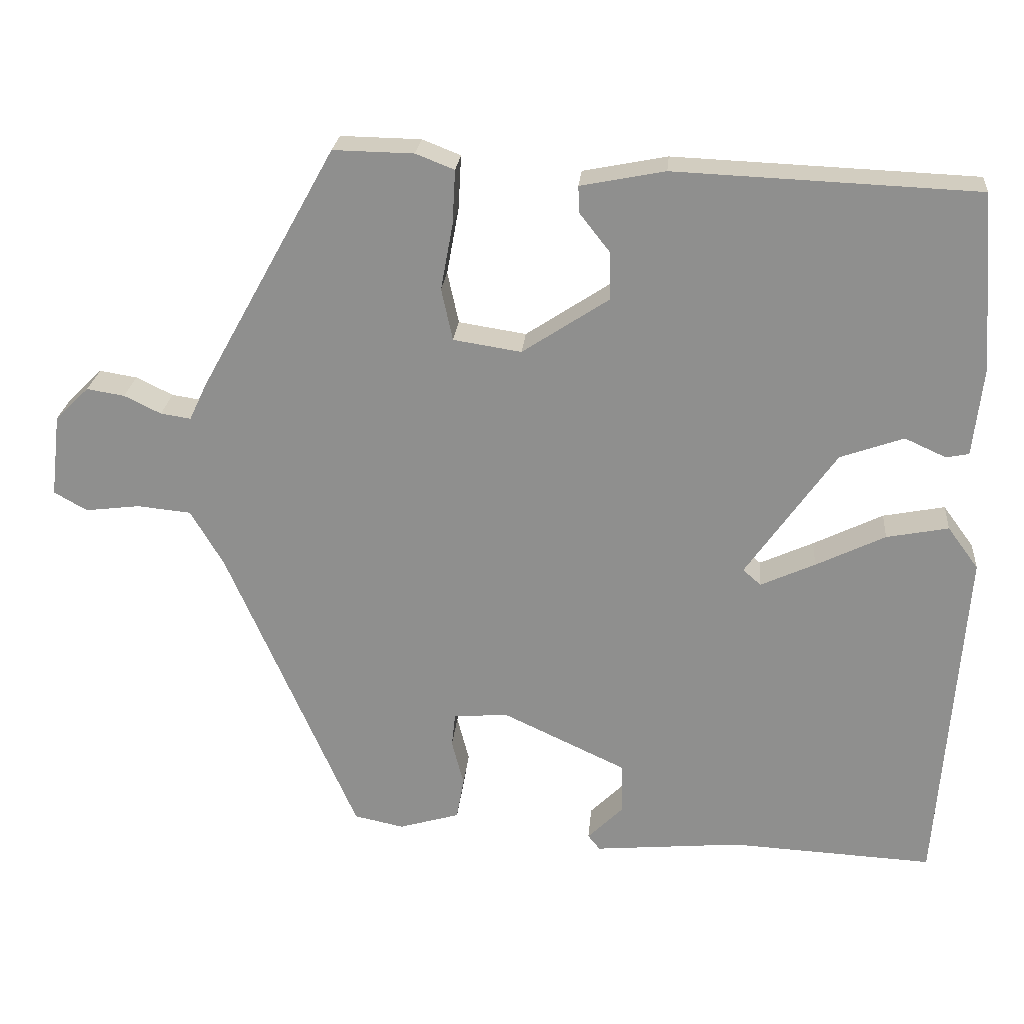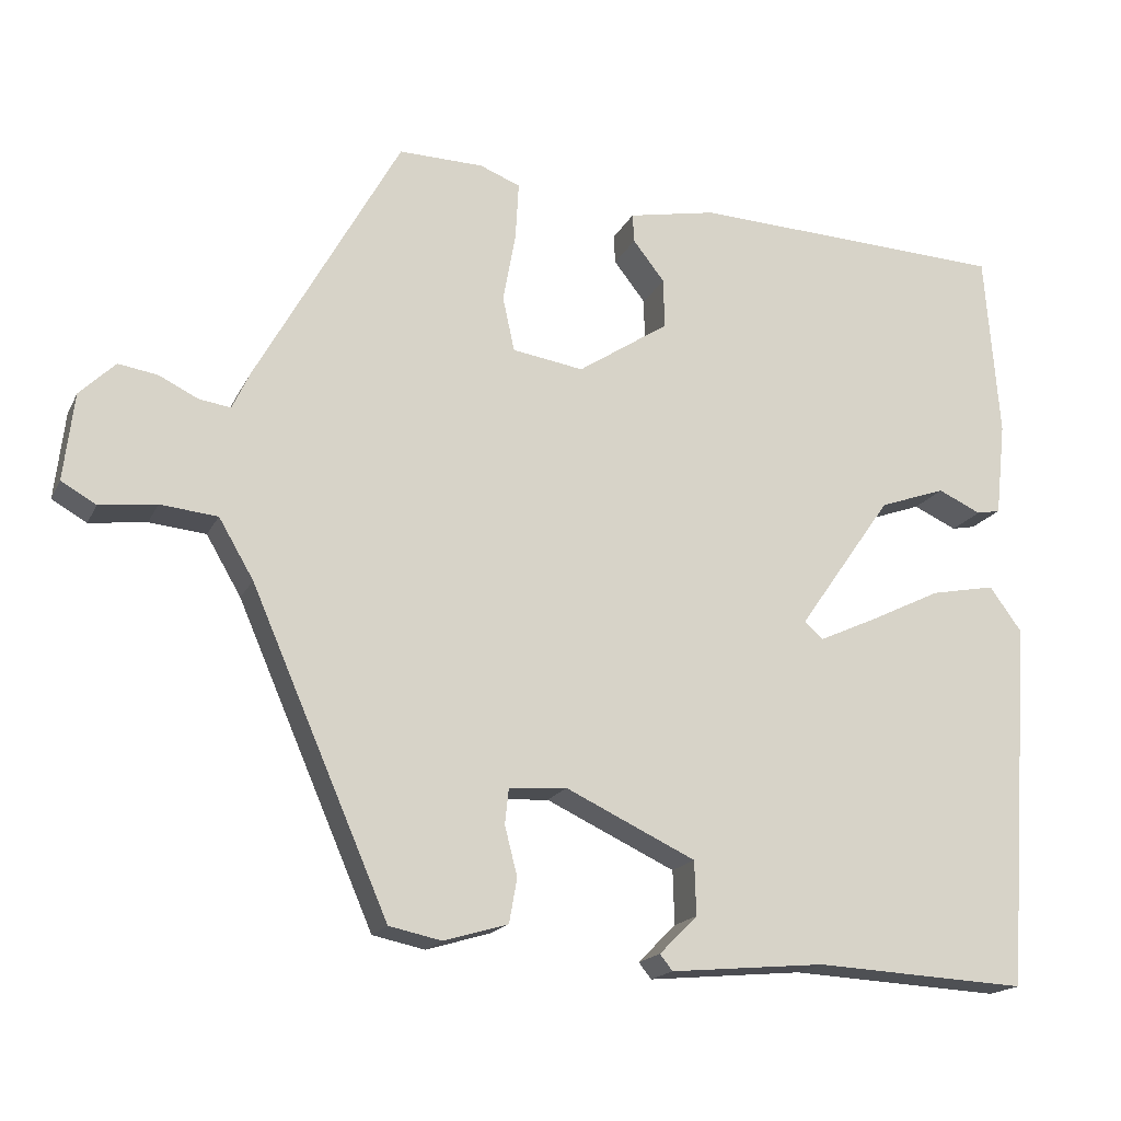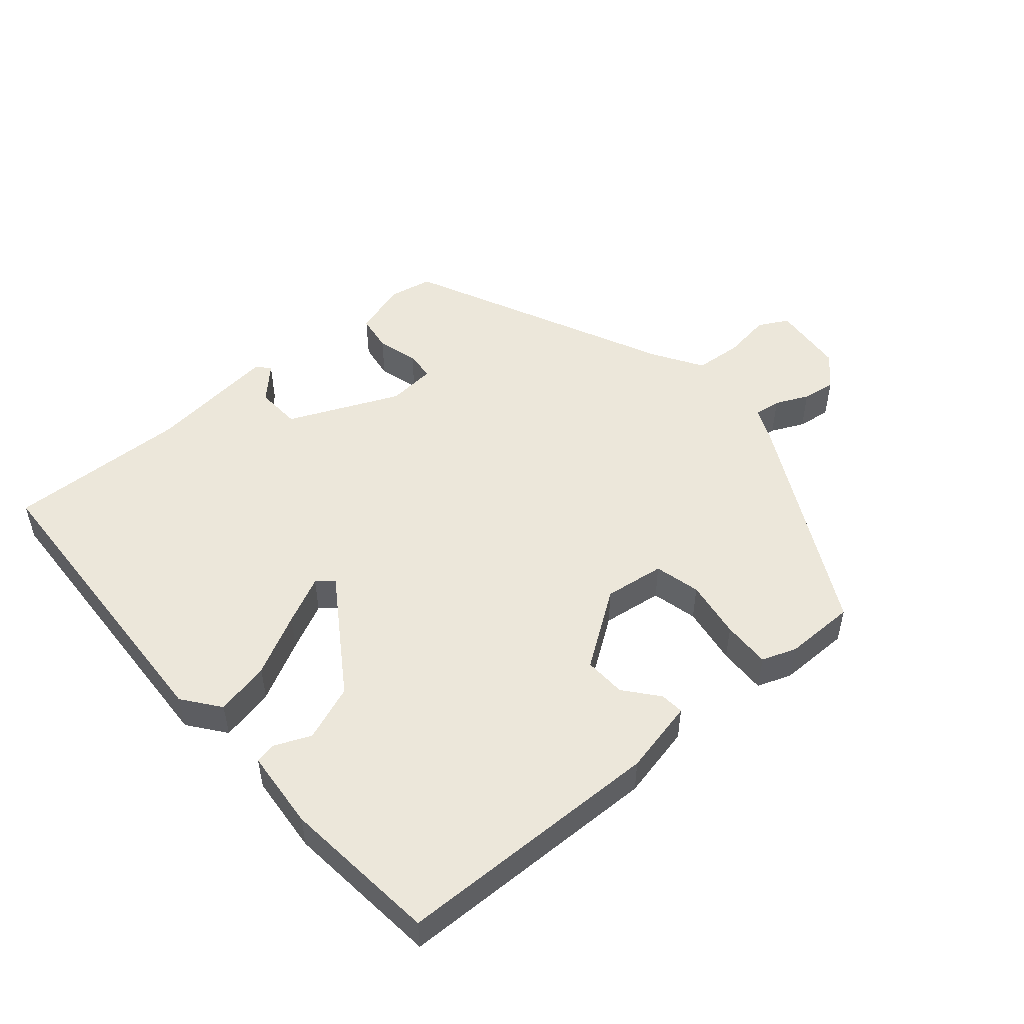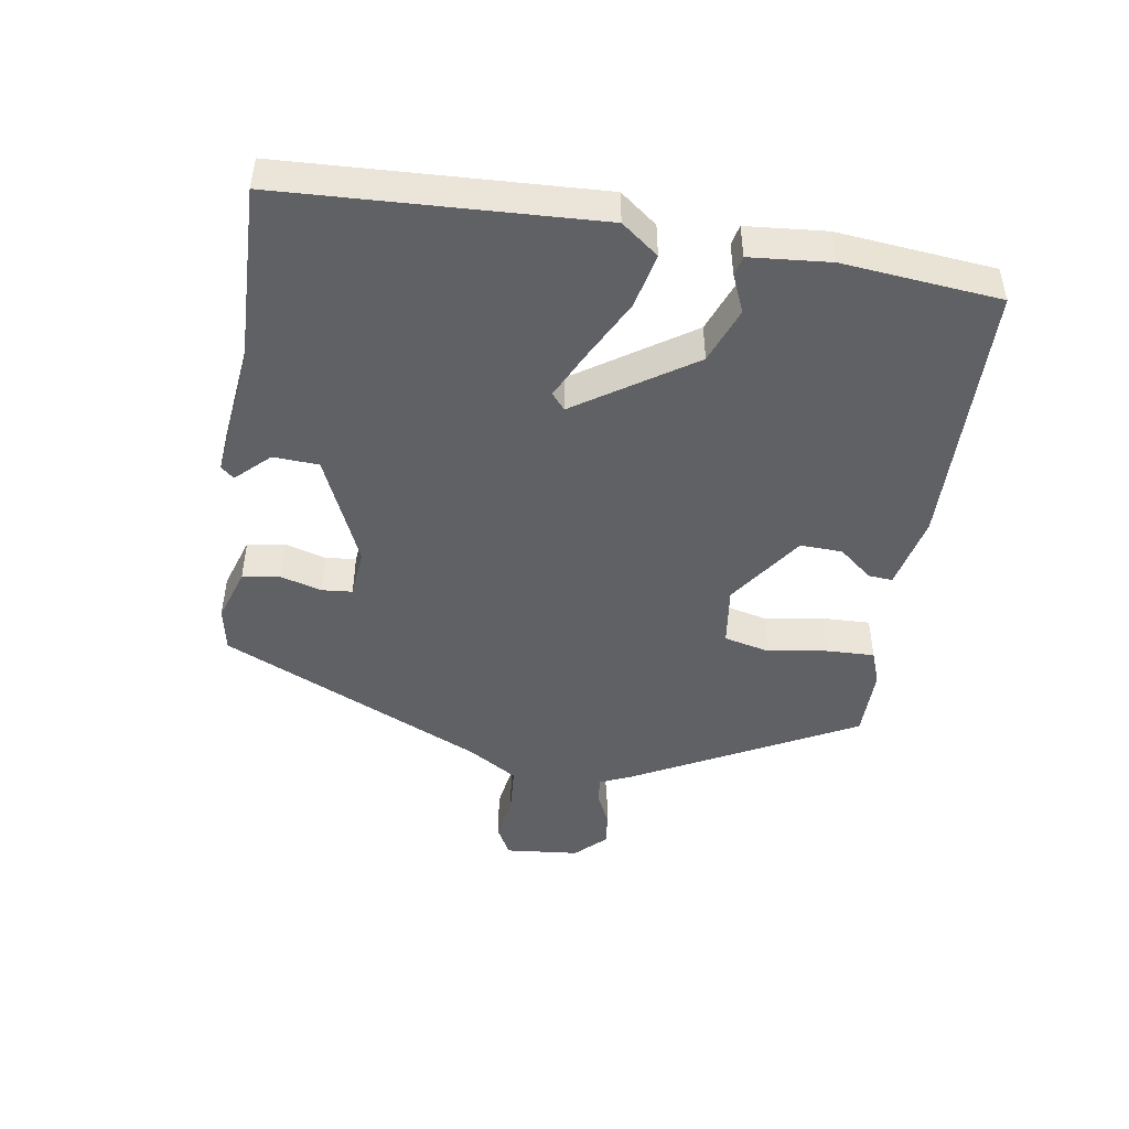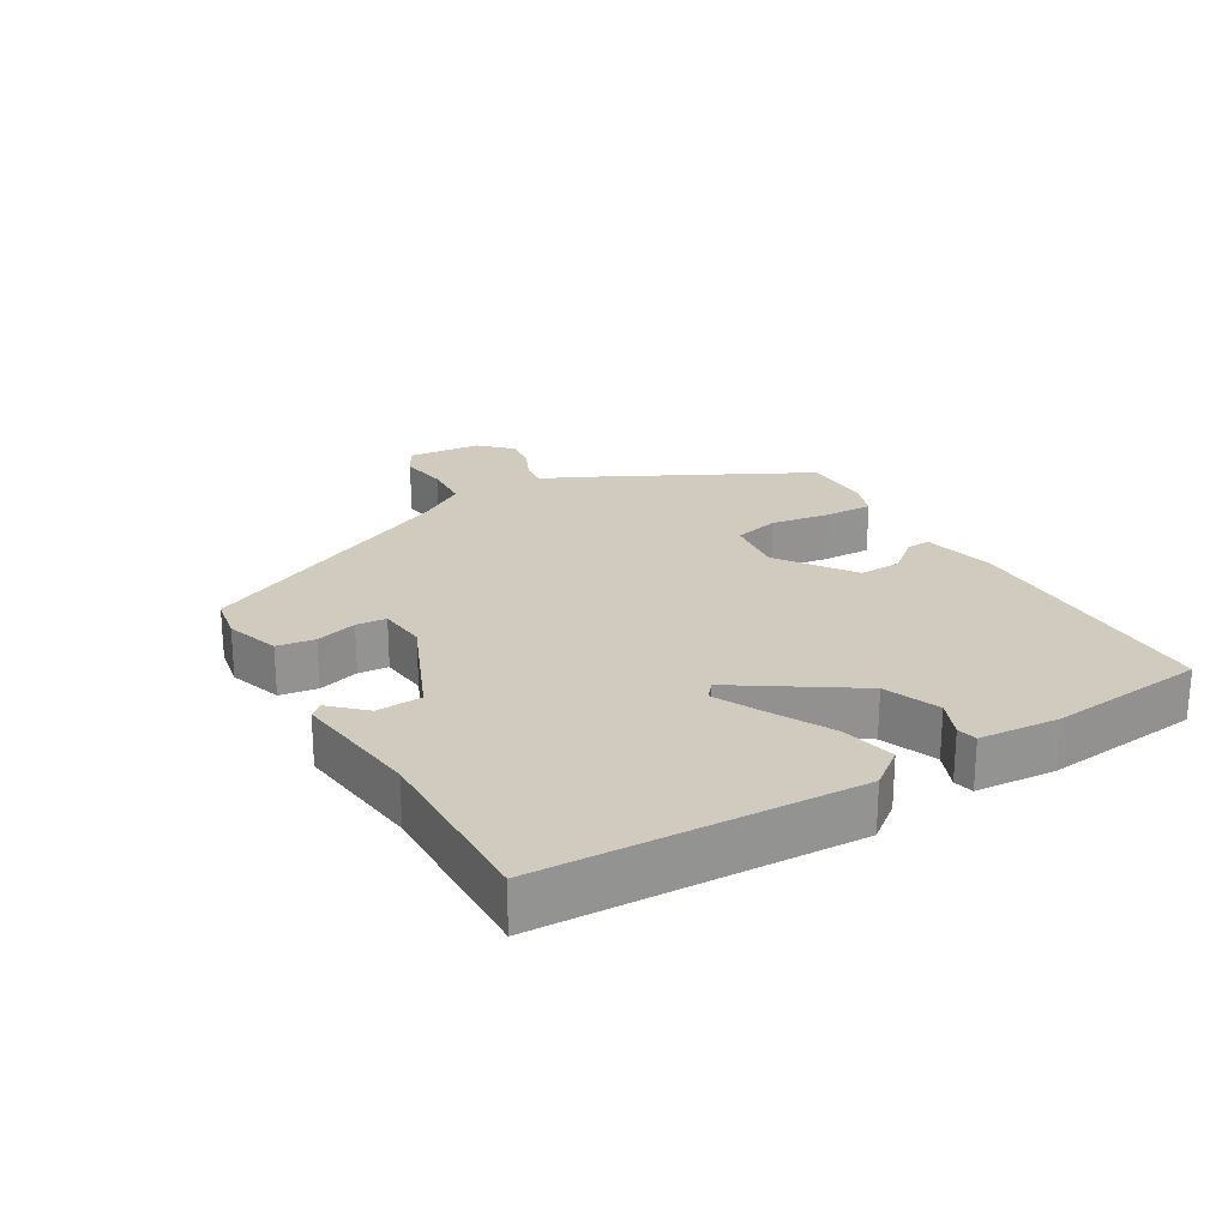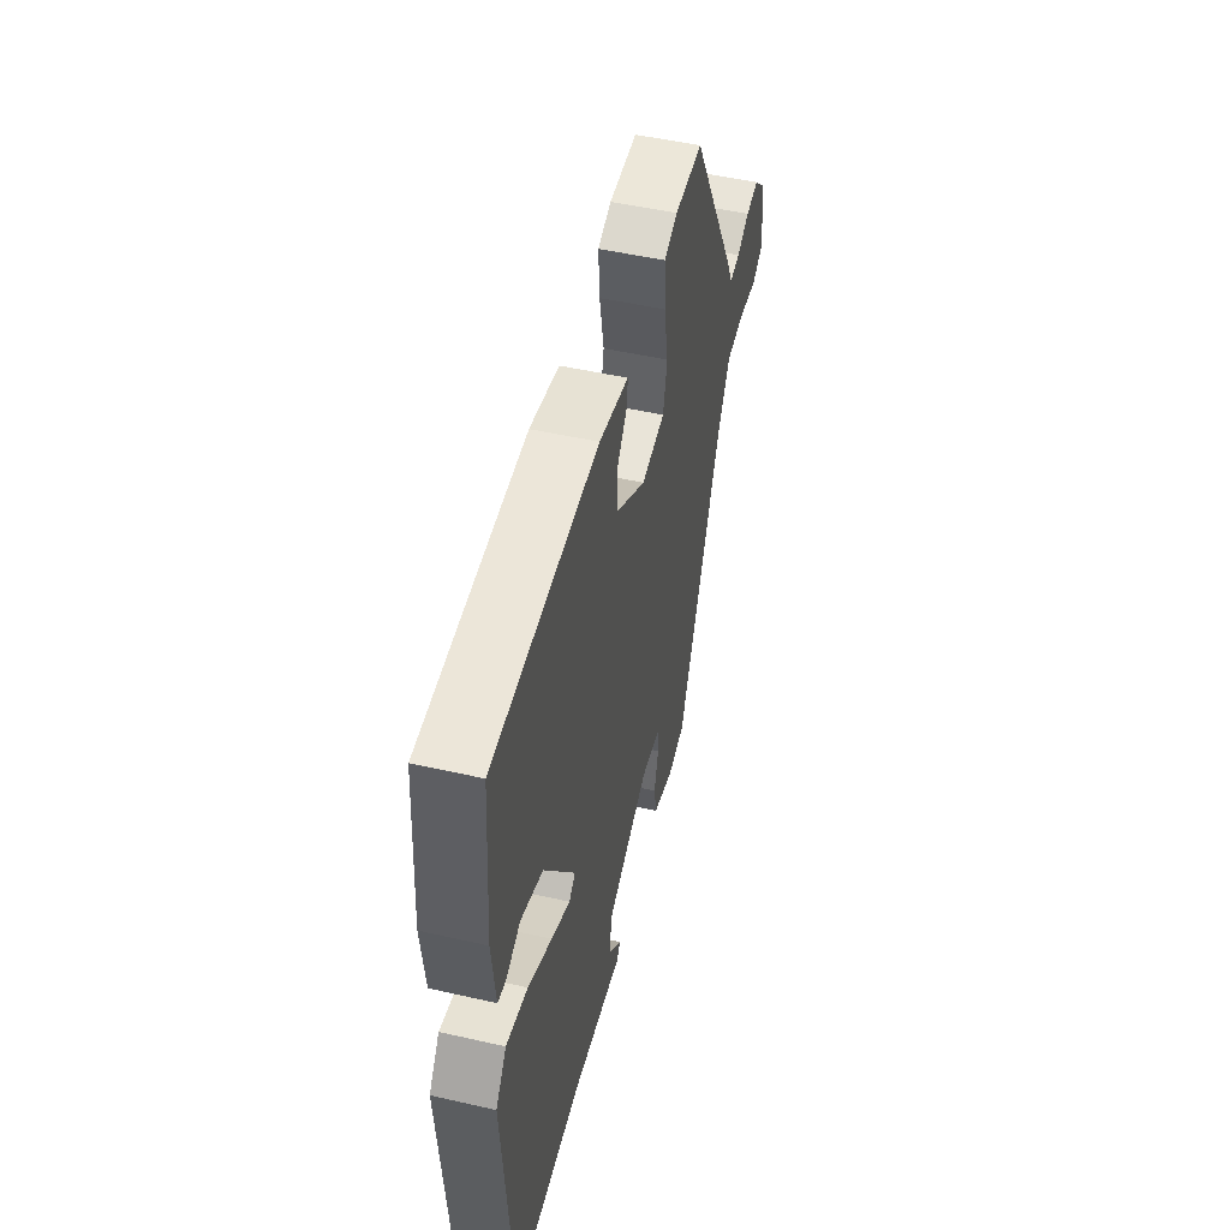
<metadata>
{"format":"obj","ext":"obj","renderer":"f3d","projection":"perspective","resolution":1024,"background":"white","views":[{"elev":24.1,"azim":-174.9,"up":"+Z"},{"elev":-17.7,"azim":160.5,"up":"+Z"},{"elev":50.5,"azim":-41.9,"up":"+Y"},{"elev":-46.7,"azim":-100.3,"up":"+Y"},{"elev":23.5,"azim":-122.2,"up":"+Y"},{"elev":49.7,"azim":-75.9,"up":"+Z"}]}
</metadata>
<code>
v 0.355 0.07 0.49
v 0.536 0.07 0.164
v 0.559 0.07 0.115
v 0.599 0.07 0.121
v 0.648 0.07 0.145
v 0.698 0.07 0.153
v 0.743 0.07 0.109
v 0.756 0.07 -0.001
v 0.712 0.07 -0.026
v 0.64 0.07 -0.017
v 0.568 0.07 -0.024
v 0.524 0.07 -0.099
v 0.351 0.07 -0.497
v 0.285 0.07 -0.511
v 0.204 0.07 -0.487
v 0.194 0.07 -0.431
v 0.21 0.07 -0.369
v 0.205 0.07 -0.324
v 0.132 0.07 -0.319
v -0.032 0.07 -0.396
v -0.034 0.07 -0.464
v 0.014 0.07 -0.512
v -0.002 0.07 -0.532
v -0.198 0.07 -0.514
v -0.468 0.07 -0.528
v -0.501 0.07 -0.062
v -0.46 0.07 -0.006
v -0.378 0.07 -0.022
v -0.286 0.07 -0.067
v -0.214 0.07 -0.1
v -0.19 0.07 -0.079
v -0.309 0.07 0.091
v -0.393 0.07 0.121
v -0.448 0.07 0.096
v -0.478 0.07 0.102
v -0.491 0.07 0.221
v -0.473 0.07 0.456
v -0.072 0.07 0.473
v 0.04 0.07 0.451
v 0.038 0.07 0.415
v -0.002 0.07 0.364
v -0.003 0.07 0.301
v 0.112 0.07 0.225
v 0.202 0.07 0.239
v 0.217 0.07 0.308
v 0.201 0.07 0.396
v 0.197 0.07 0.468
v 0.248 0.07 0.488
v 0.355 0 0.49
v 0.536 0 0.164
v 0.559 0 0.115
v 0.599 0 0.121
v 0.648 0 0.145
v 0.698 0 0.153
v 0.743 0 0.109
v 0.756 0 -0.001
v 0.712 0 -0.026
v 0.64 0 -0.017
v 0.568 0 -0.024
v 0.524 0 -0.099
v 0.351 0 -0.497
v 0.285 0 -0.511
v 0.204 0 -0.487
v 0.194 0 -0.431
v 0.21 0 -0.369
v 0.205 0 -0.324
v 0.132 0 -0.319
v -0.032 0 -0.396
v -0.034 0 -0.464
v 0.014 0 -0.512
v -0.002 0 -0.532
v -0.198 0 -0.514
v -0.468 0 -0.528
v -0.501 0 -0.062
v -0.46 0 -0.006
v -0.378 0 -0.022
v -0.286 0 -0.067
v -0.214 0 -0.1
v -0.19 0 -0.079
v -0.309 0 0.091
v -0.393 0 0.121
v -0.448 0 0.096
v -0.478 0 0.102
v -0.491 0 0.221
v -0.473 0 0.456
v -0.072 0 0.473
v 0.04 0 0.451
v 0.038 0 0.415
v -0.002 0 0.364
v -0.003 0 0.301
v 0.112 0 0.225
v 0.202 0 0.239
v 0.217 0 0.308
v 0.201 0 0.396
v 0.197 0 0.468
v 0.248 0 0.488
f 45 46 47 48
f 45 48 1 2
f 44 45 2 3
f 43 44 3
f 38 39 40 41
f 38 41 42
f 37 38 42
f 36 37 42 43
f 33 34 35 36
f 32 33 36 43
f 26 27 28 29
f 24 25 26 29
f 24 29 30
f 21 22 23 24
f 20 21 24 30
f 19 20 30 31
f 14 15 16 17
f 12 13 14 17
f 11 12 17 18
f 7 8 9 10
f 7 10 11
f 4 5 6 7
f 3 4 7 11
f 19 31 32 43
f 18 19 43
f 3 11 18 43
f 96 95 94 93
f 50 49 96 93
f 51 50 93 92
f 51 92 91
f 89 88 87 86
f 90 89 86
f 90 86 85
f 91 90 85 84
f 84 83 82 81
f 91 84 81 80
f 77 76 75 74
f 77 74 73 72
f 78 77 72
f 72 71 70 69
f 78 72 69 68
f 79 78 68 67
f 65 64 63 62
f 65 62 61 60
f 66 65 60 59
f 58 57 56 55
f 59 58 55
f 55 54 53 52
f 59 55 52 51
f 91 80 79 67
f 91 67 66
f 91 66 59 51
f 1 49 50 2
f 2 50 51 3
f 3 51 52 4
f 4 52 53 5
f 5 53 54 6
f 6 54 55 7
f 7 55 56 8
f 8 56 57 9
f 9 57 58 10
f 10 58 59 11
f 11 59 60 12
f 12 60 61 13
f 13 61 62 14
f 14 62 63 15
f 15 63 64 16
f 16 64 65 17
f 17 65 66 18
f 18 66 67 19
f 19 67 68 20
f 20 68 69 21
f 21 69 70 22
f 22 70 71 23
f 23 71 72 24
f 24 72 73 25
f 25 73 74 26
f 26 74 75 27
f 27 75 76 28
f 28 76 77 29
f 29 77 78 30
f 30 78 79 31
f 31 79 80 32
f 32 80 81 33
f 33 81 82 34
f 34 82 83 35
f 35 83 84 36
f 36 84 85 37
f 37 85 86 38
f 38 86 87 39
f 39 87 88 40
f 40 88 89 41
f 41 89 90 42
f 42 90 91 43
f 43 91 92 44
f 44 92 93 45
f 45 93 94 46
f 46 94 95 47
f 47 95 96 48
f 48 96 49 1

</code>
